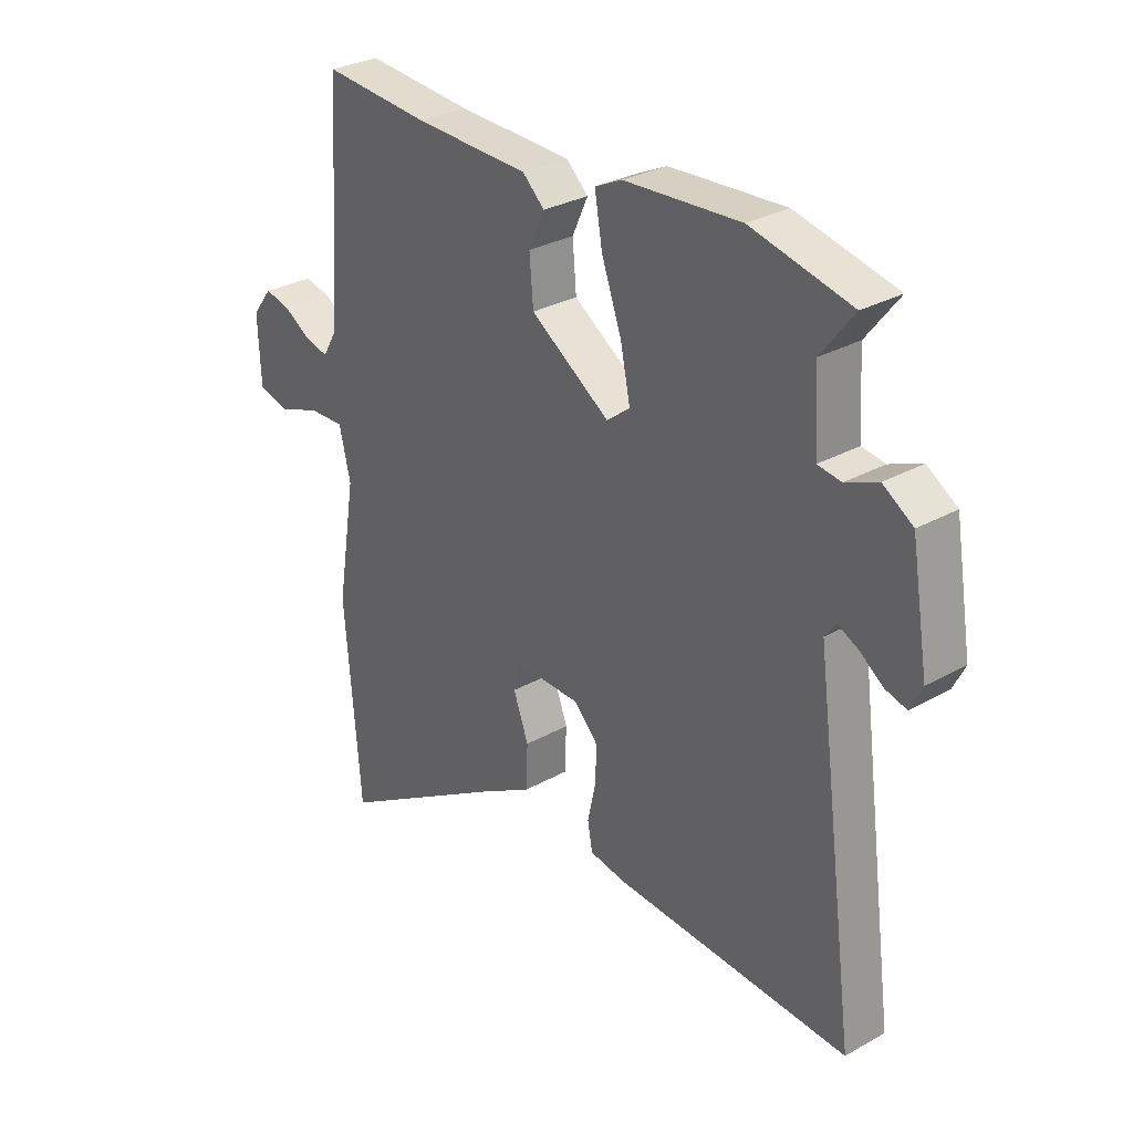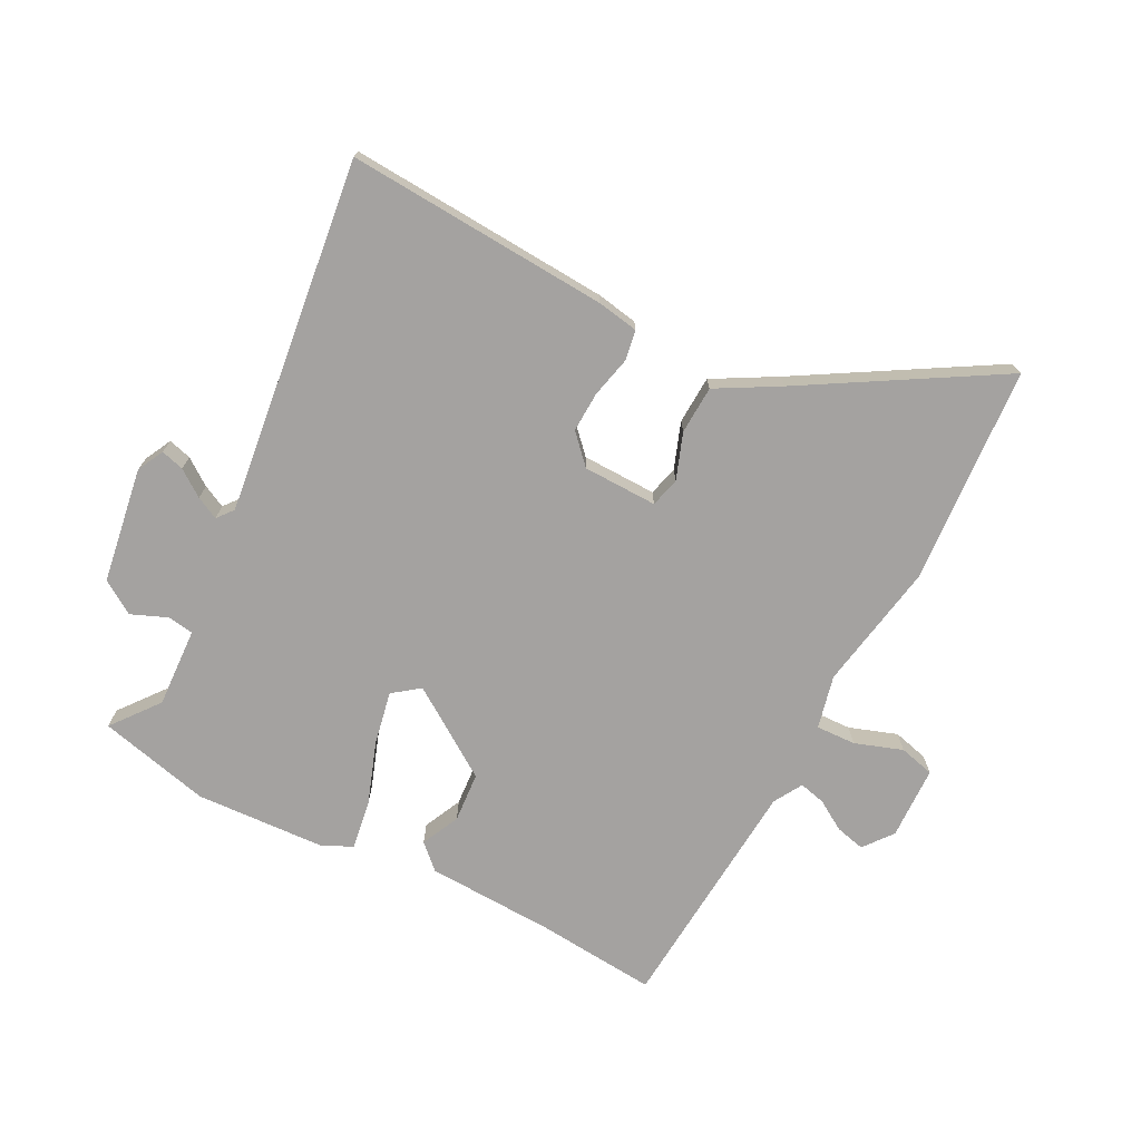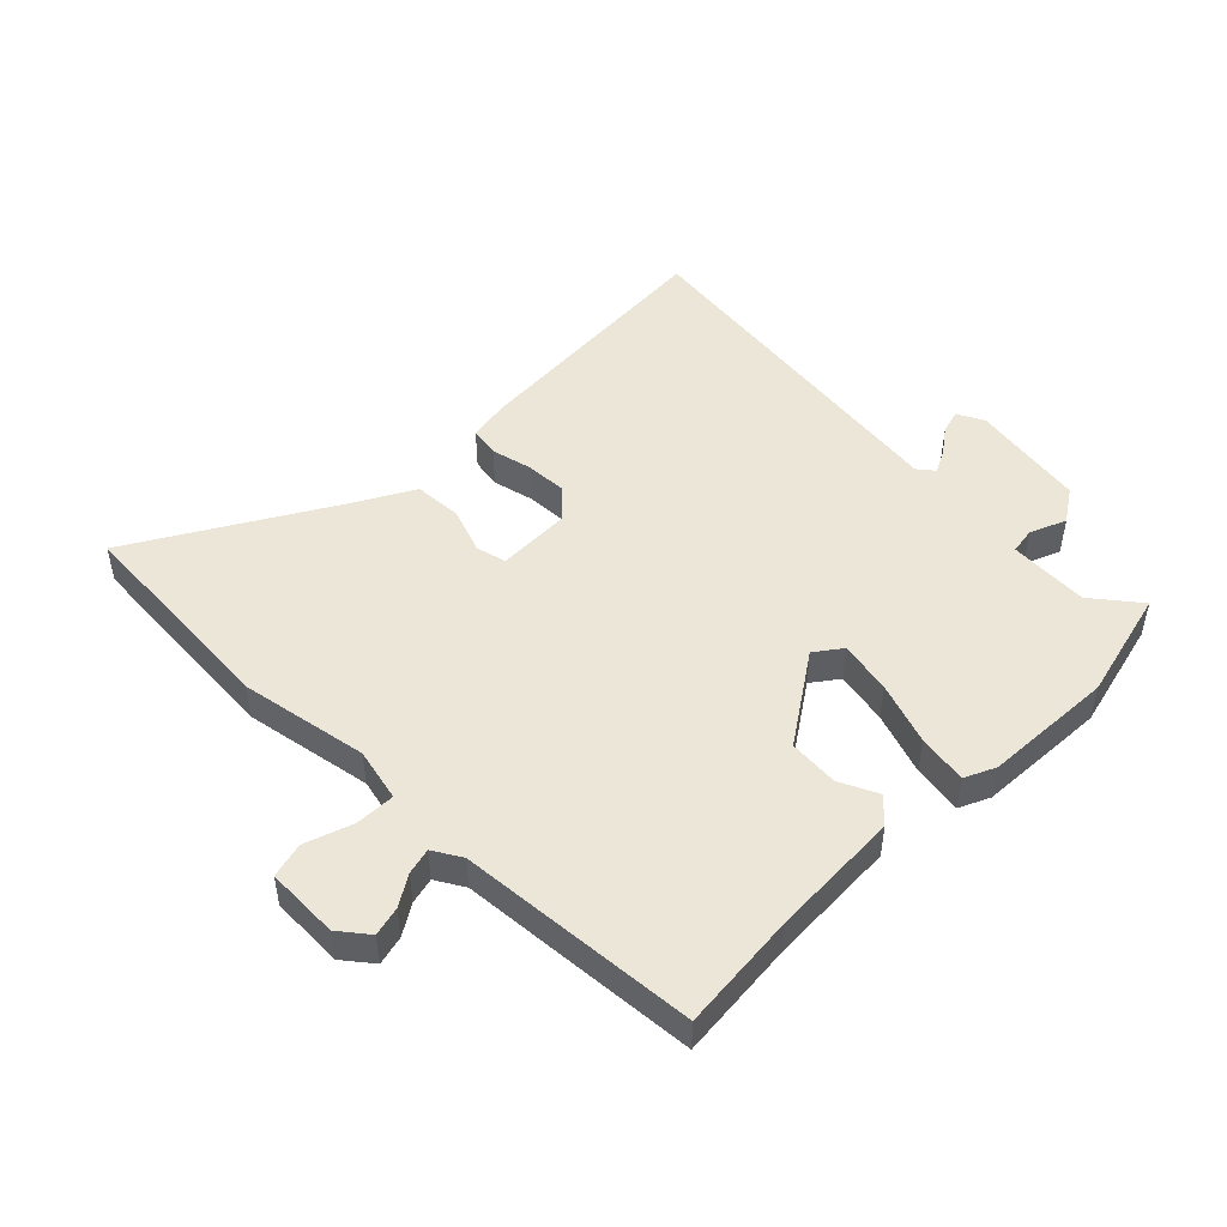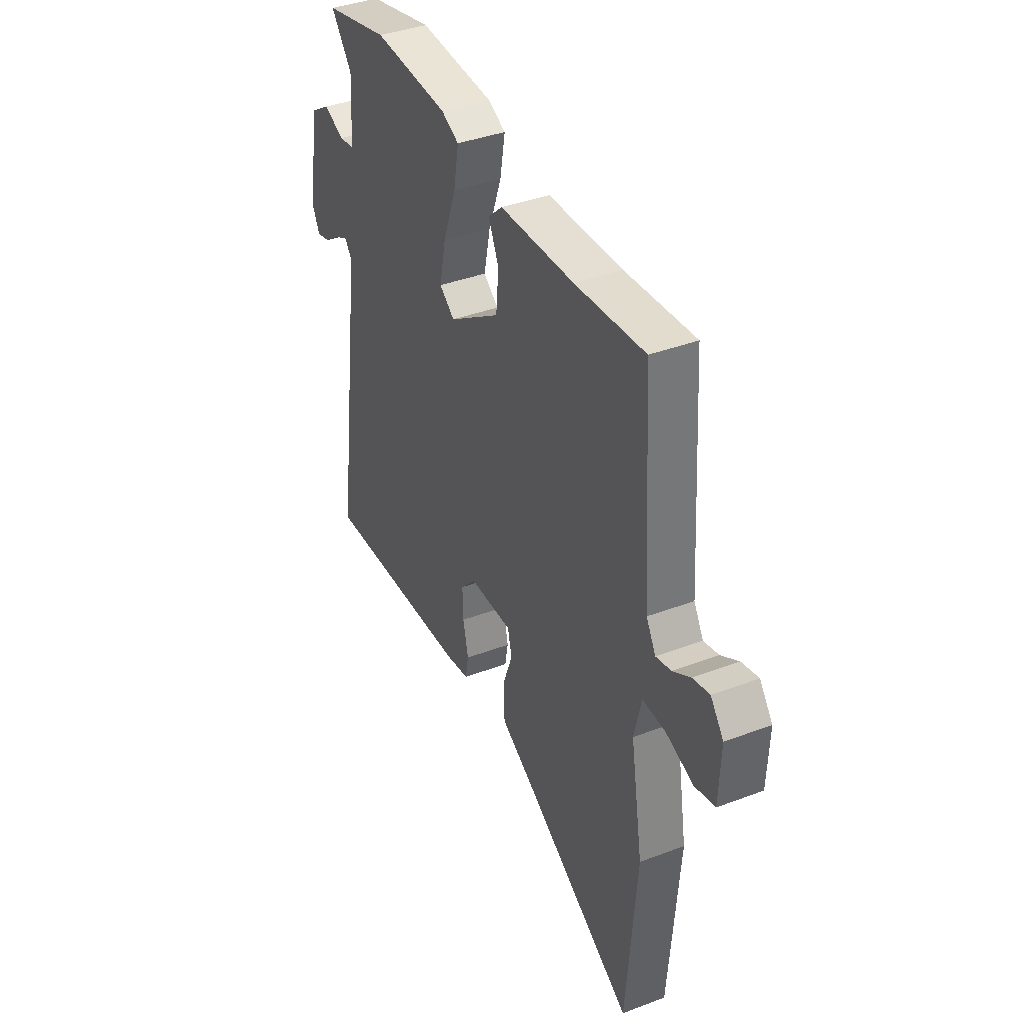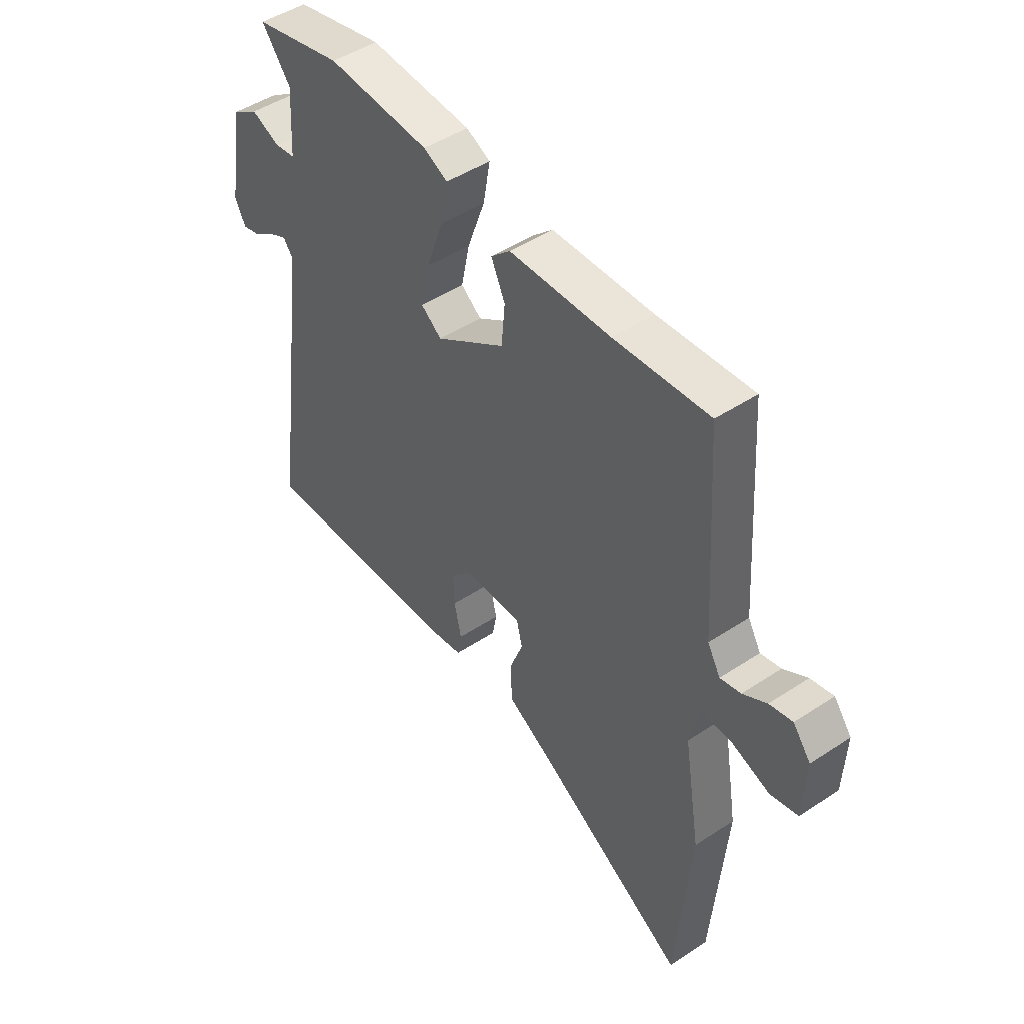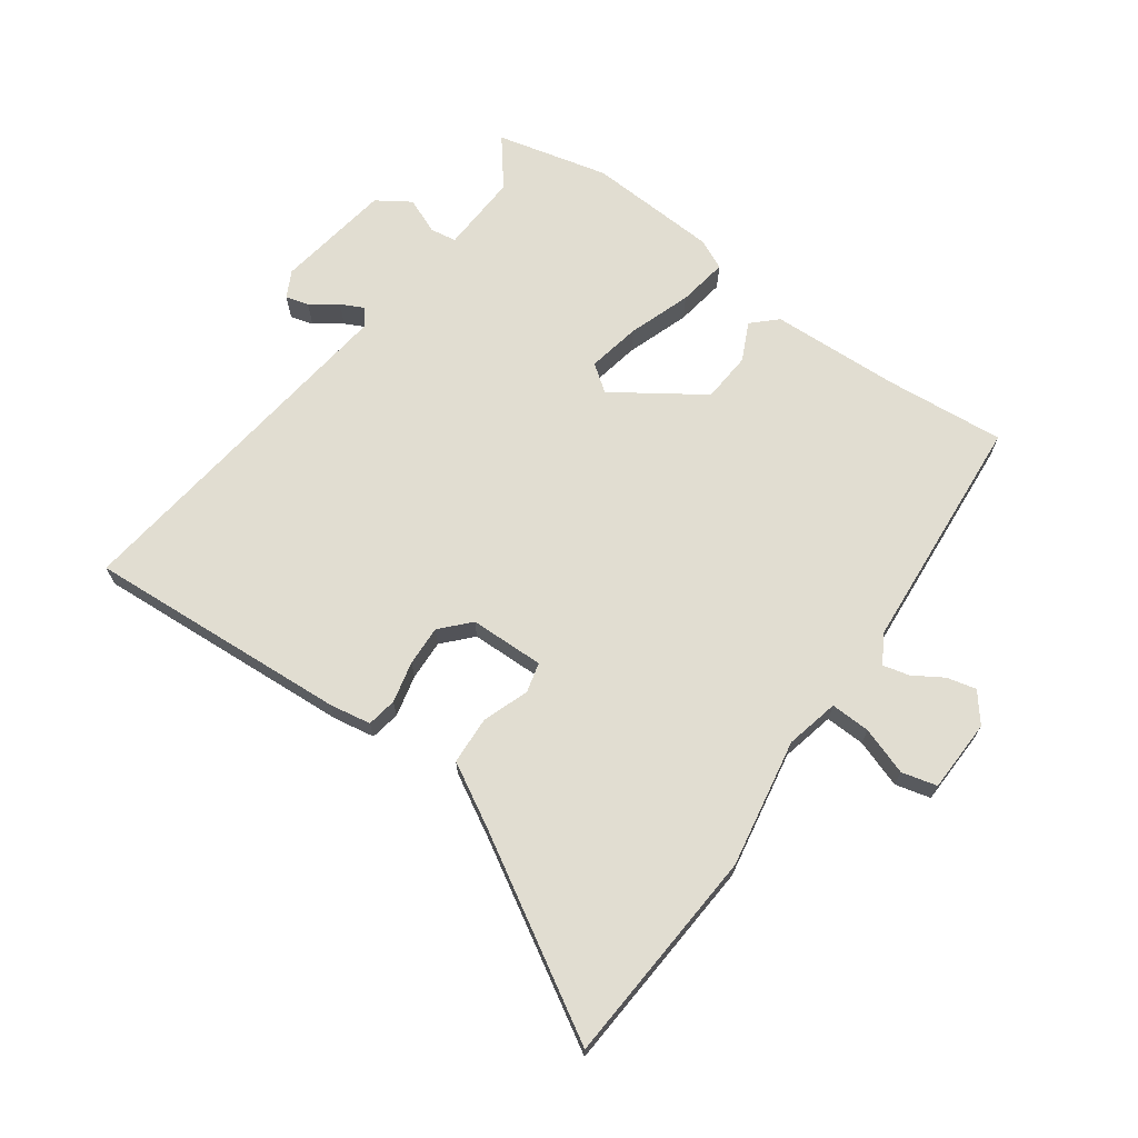
<metadata>
{"format":"obj","ext":"obj","renderer":"f3d","projection":"perspective","resolution":1024,"background":"white","views":[{"elev":30.0,"azim":50.8,"up":"+Z"},{"elev":-72.7,"azim":152.0,"up":"+Y"},{"elev":48.8,"azim":-45.9,"up":"+Y"},{"elev":38.7,"azim":-115.5,"up":"+Z"},{"elev":47.3,"azim":-126.8,"up":"+Z"},{"elev":68.8,"azim":-145.1,"up":"+Y"}]}
</metadata>
<code>
v 0.335 0.07 0.538
v 0.519 0.07 0.496
v 0.459 0.07 0.418
v 0.467 0.07 0.287
v 0.51 0.07 0.281
v 0.569 0.07 0.306
v 0.624 0.07 0.271
v 0.656 0.07 0.082
v 0.634 0.07 0.038
v 0.596 0.07 0.048
v 0.552 0.07 0.079
v 0.515 0.07 0.097
v 0.494 0.07 0.07
v 0.573 0.07 -0.511
v 0.142 0.07 -0.489
v 0.074 0.07 -0.478
v 0.065 0.07 -0.429
v 0.08 0.07 -0.361
v 0.082 0.07 -0.295
v 0.038 0.07 -0.249
v -0.084 0.07 -0.248
v -0.096 0.07 -0.297
v -0.068 0.07 -0.372
v -0.071 0.07 -0.451
v -0.172 0.07 -0.509
v -0.484 0.07 -0.698
v -0.513 0.07 -0.341
v -0.478 0.07 -0.13
v -0.499 0.07 -0.043
v -0.564 0.07 -0.046
v -0.642 0.07 -0.074
v -0.7 0.07 -0.06
v -0.705 0.07 0.06
v -0.668 0.07 0.108
v -0.62 0.07 0.097
v -0.57 0.07 0.067
v -0.527 0.07 0.057
v -0.5 0.07 0.104
v -0.474 0.07 0.497
v -0.277 0.07 0.482
v -0.066 0.07 0.476
v -0.026 0.07 0.439
v -0.055 0.07 0.376
v -0.048 0.07 0.294
v 0.098 0.07 0.198
v 0.141 0.07 0.231
v 0.123 0.07 0.317
v 0.086 0.07 0.419
v 0.072 0.07 0.5
v 0.122 0.07 0.524
v 0.335 0 0.538
v 0.519 0 0.496
v 0.459 0 0.418
v 0.467 0 0.287
v 0.51 0 0.281
v 0.569 0 0.306
v 0.624 0 0.271
v 0.656 0 0.082
v 0.634 0 0.038
v 0.596 0 0.048
v 0.552 0 0.079
v 0.515 0 0.097
v 0.494 0 0.07
v 0.573 0 -0.511
v 0.142 0 -0.489
v 0.074 0 -0.478
v 0.065 0 -0.429
v 0.08 0 -0.361
v 0.082 0 -0.295
v 0.038 0 -0.249
v -0.084 0 -0.248
v -0.096 0 -0.297
v -0.068 0 -0.372
v -0.071 0 -0.451
v -0.172 0 -0.509
v -0.484 0 -0.698
v -0.513 0 -0.341
v -0.478 0 -0.13
v -0.499 0 -0.043
v -0.564 0 -0.046
v -0.642 0 -0.074
v -0.7 0 -0.06
v -0.705 0 0.06
v -0.668 0 0.108
v -0.62 0 0.097
v -0.57 0 0.067
v -0.527 0 0.057
v -0.5 0 0.104
v -0.474 0 0.497
v -0.277 0 0.482
v -0.066 0 0.476
v -0.026 0 0.439
v -0.055 0 0.376
v -0.048 0 0.294
v 0.098 0 0.198
v 0.141 0 0.231
v 0.123 0 0.317
v 0.086 0 0.419
v 0.072 0 0.5
v 0.122 0 0.524
f 47 48 49 50
f 46 47 50 1
f 40 41 42 43
f 38 39 40 43
f 37 38 43 44
f 33 34 35 36
f 33 36 37
f 30 31 32 33
f 29 30 33 37
f 25 26 27 28
f 25 28 29
f 22 23 24 25
f 21 22 25 29
f 20 21 29 37
f 15 16 17 18
f 13 14 15 18
f 12 13 18 19
f 8 9 10 11
f 8 11 12
f 5 6 7 8
f 4 5 8 12
f 46 1 2 3
f 45 46 3 4
f 20 37 44 45
f 19 20 45
f 4 12 19 45
f 100 99 98 97
f 51 100 97 96
f 93 92 91 90
f 93 90 89 88
f 94 93 88 87
f 86 85 84 83
f 87 86 83
f 83 82 81 80
f 87 83 80 79
f 78 77 76 75
f 79 78 75
f 75 74 73 72
f 79 75 72 71
f 87 79 71 70
f 68 67 66 65
f 68 65 64 63
f 69 68 63 62
f 61 60 59 58
f 62 61 58
f 58 57 56 55
f 62 58 55 54
f 53 52 51 96
f 54 53 96 95
f 95 94 87 70
f 95 70 69
f 95 69 62 54
f 1 51 52 2
f 2 52 53 3
f 3 53 54 4
f 4 54 55 5
f 5 55 56 6
f 6 56 57 7
f 7 57 58 8
f 8 58 59 9
f 9 59 60 10
f 10 60 61 11
f 11 61 62 12
f 12 62 63 13
f 13 63 64 14
f 14 64 65 15
f 15 65 66 16
f 16 66 67 17
f 17 67 68 18
f 18 68 69 19
f 19 69 70 20
f 20 70 71 21
f 21 71 72 22
f 22 72 73 23
f 23 73 74 24
f 24 74 75 25
f 25 75 76 26
f 26 76 77 27
f 27 77 78 28
f 28 78 79 29
f 29 79 80 30
f 30 80 81 31
f 31 81 82 32
f 32 82 83 33
f 33 83 84 34
f 34 84 85 35
f 35 85 86 36
f 36 86 87 37
f 37 87 88 38
f 38 88 89 39
f 39 89 90 40
f 40 90 91 41
f 41 91 92 42
f 42 92 93 43
f 43 93 94 44
f 44 94 95 45
f 45 95 96 46
f 46 96 97 47
f 47 97 98 48
f 48 98 99 49
f 49 99 100 50
f 50 100 51 1

</code>
